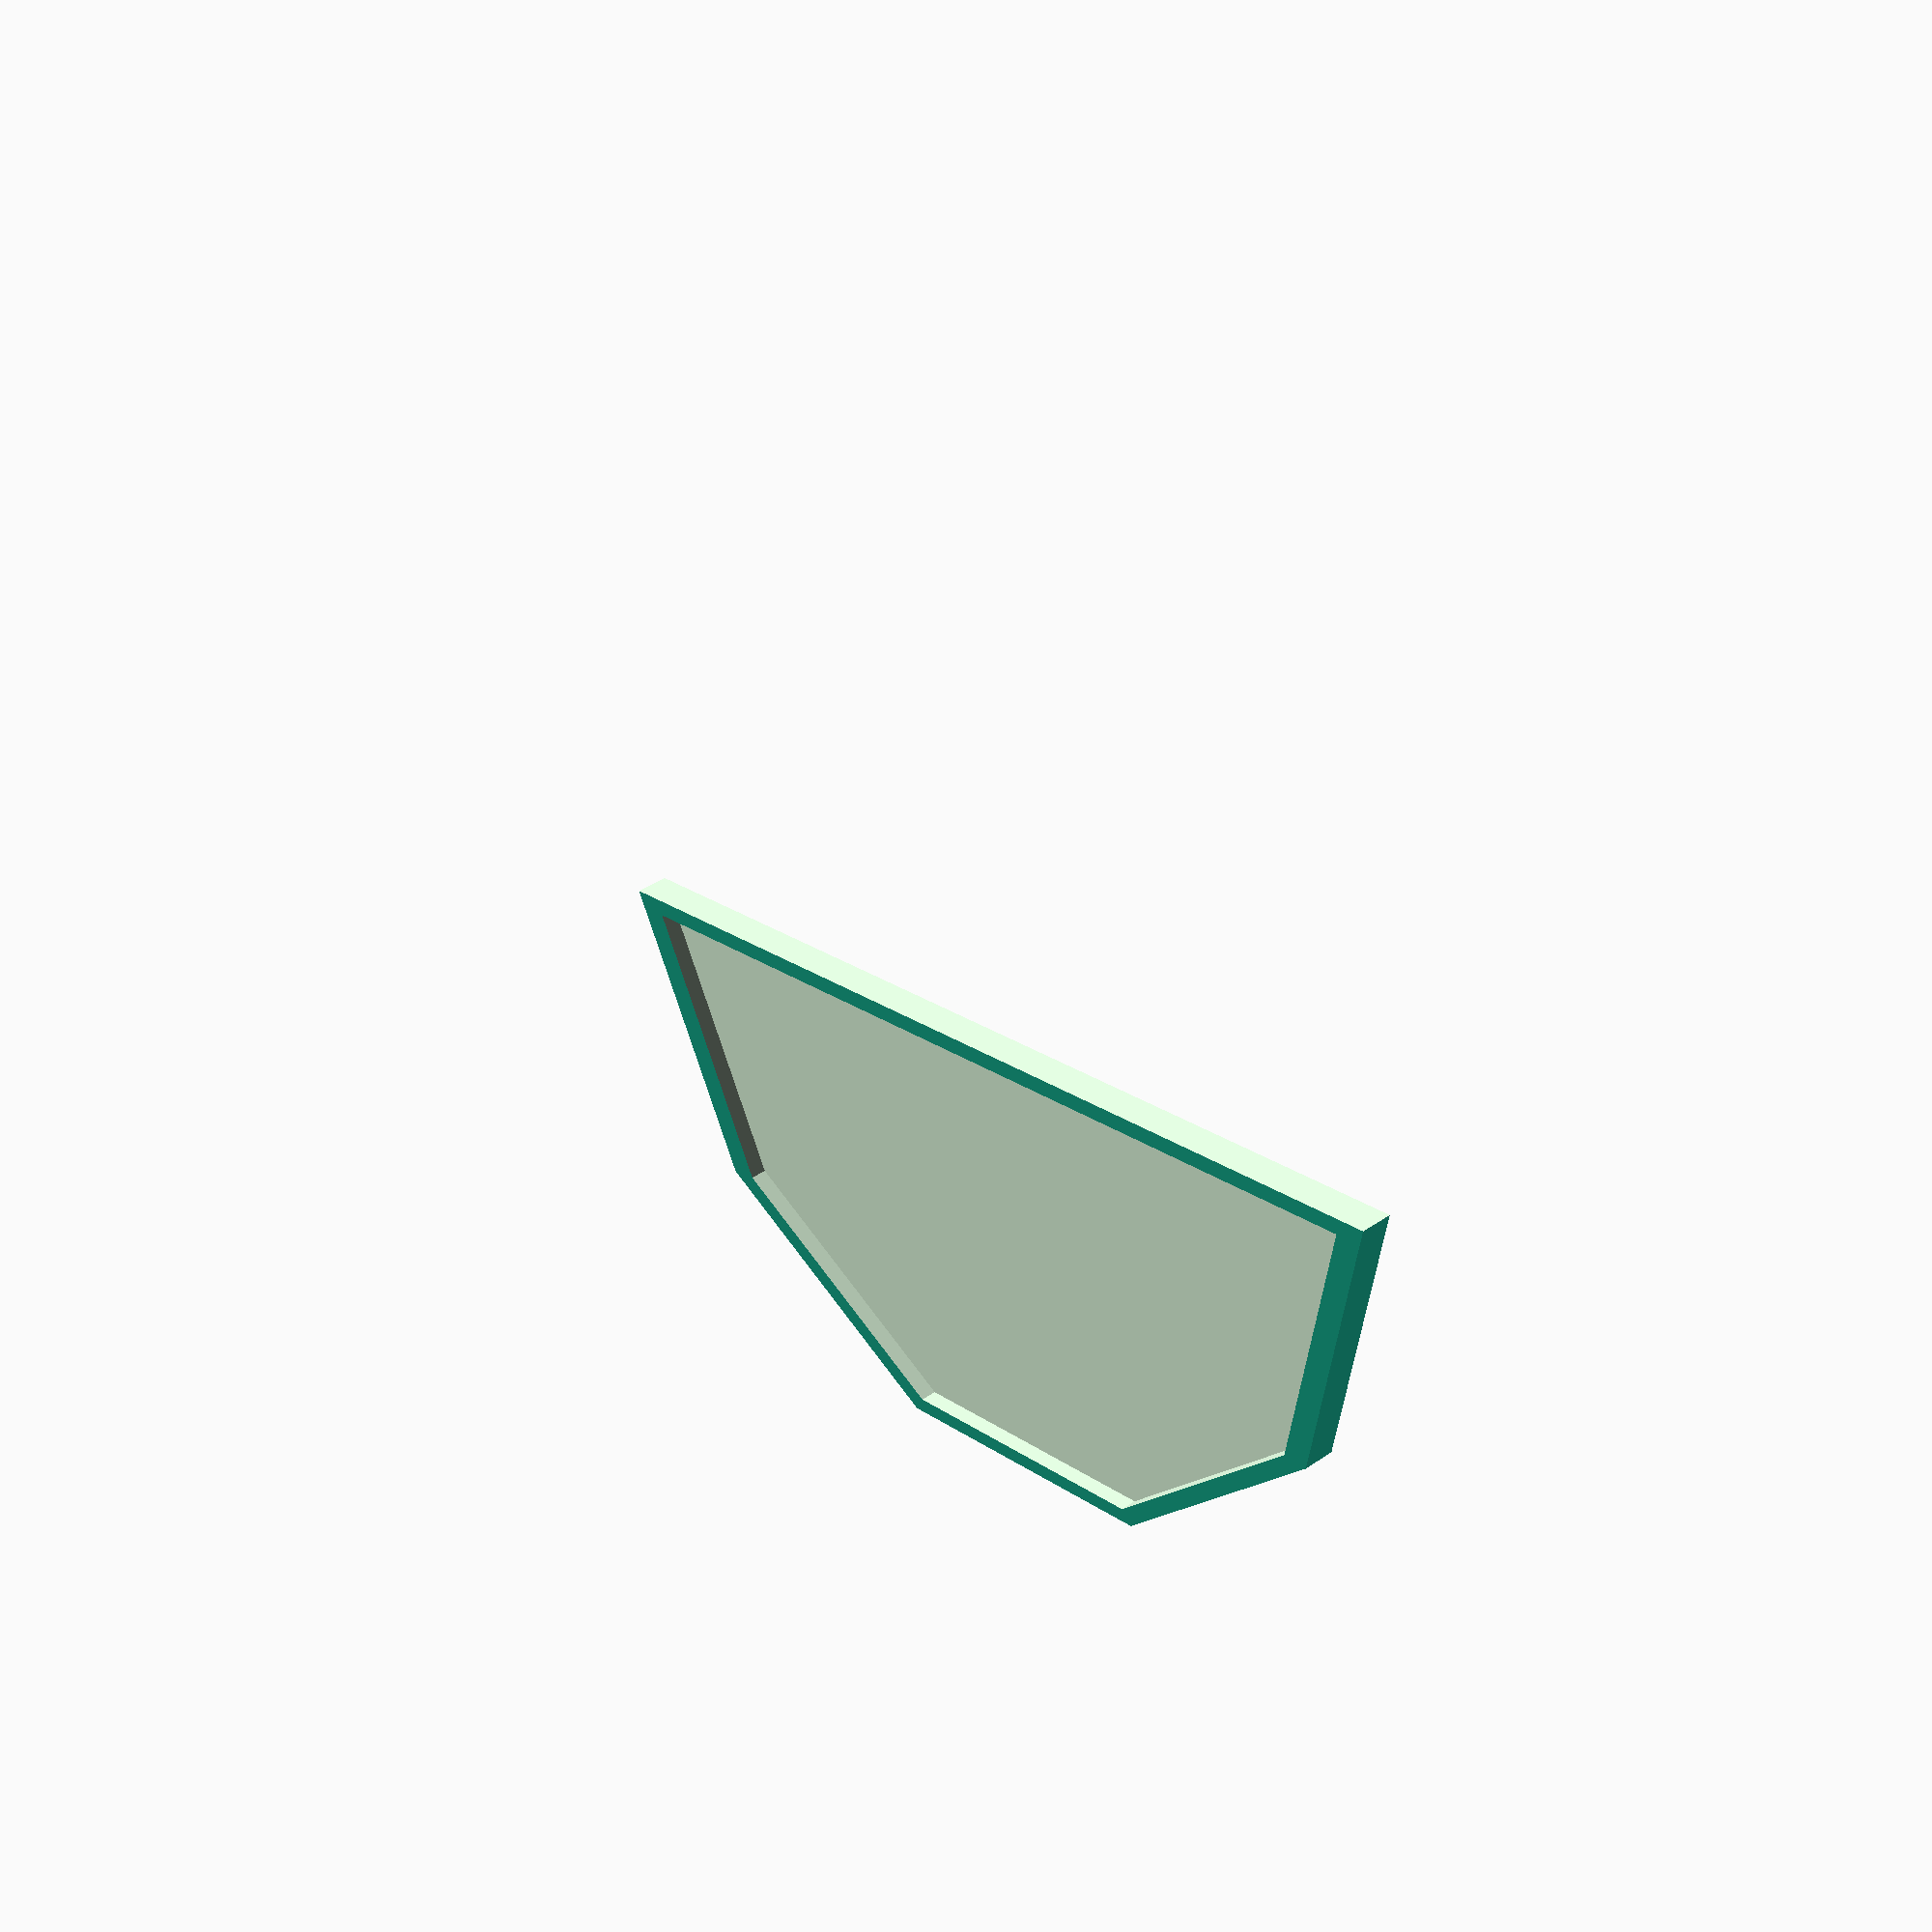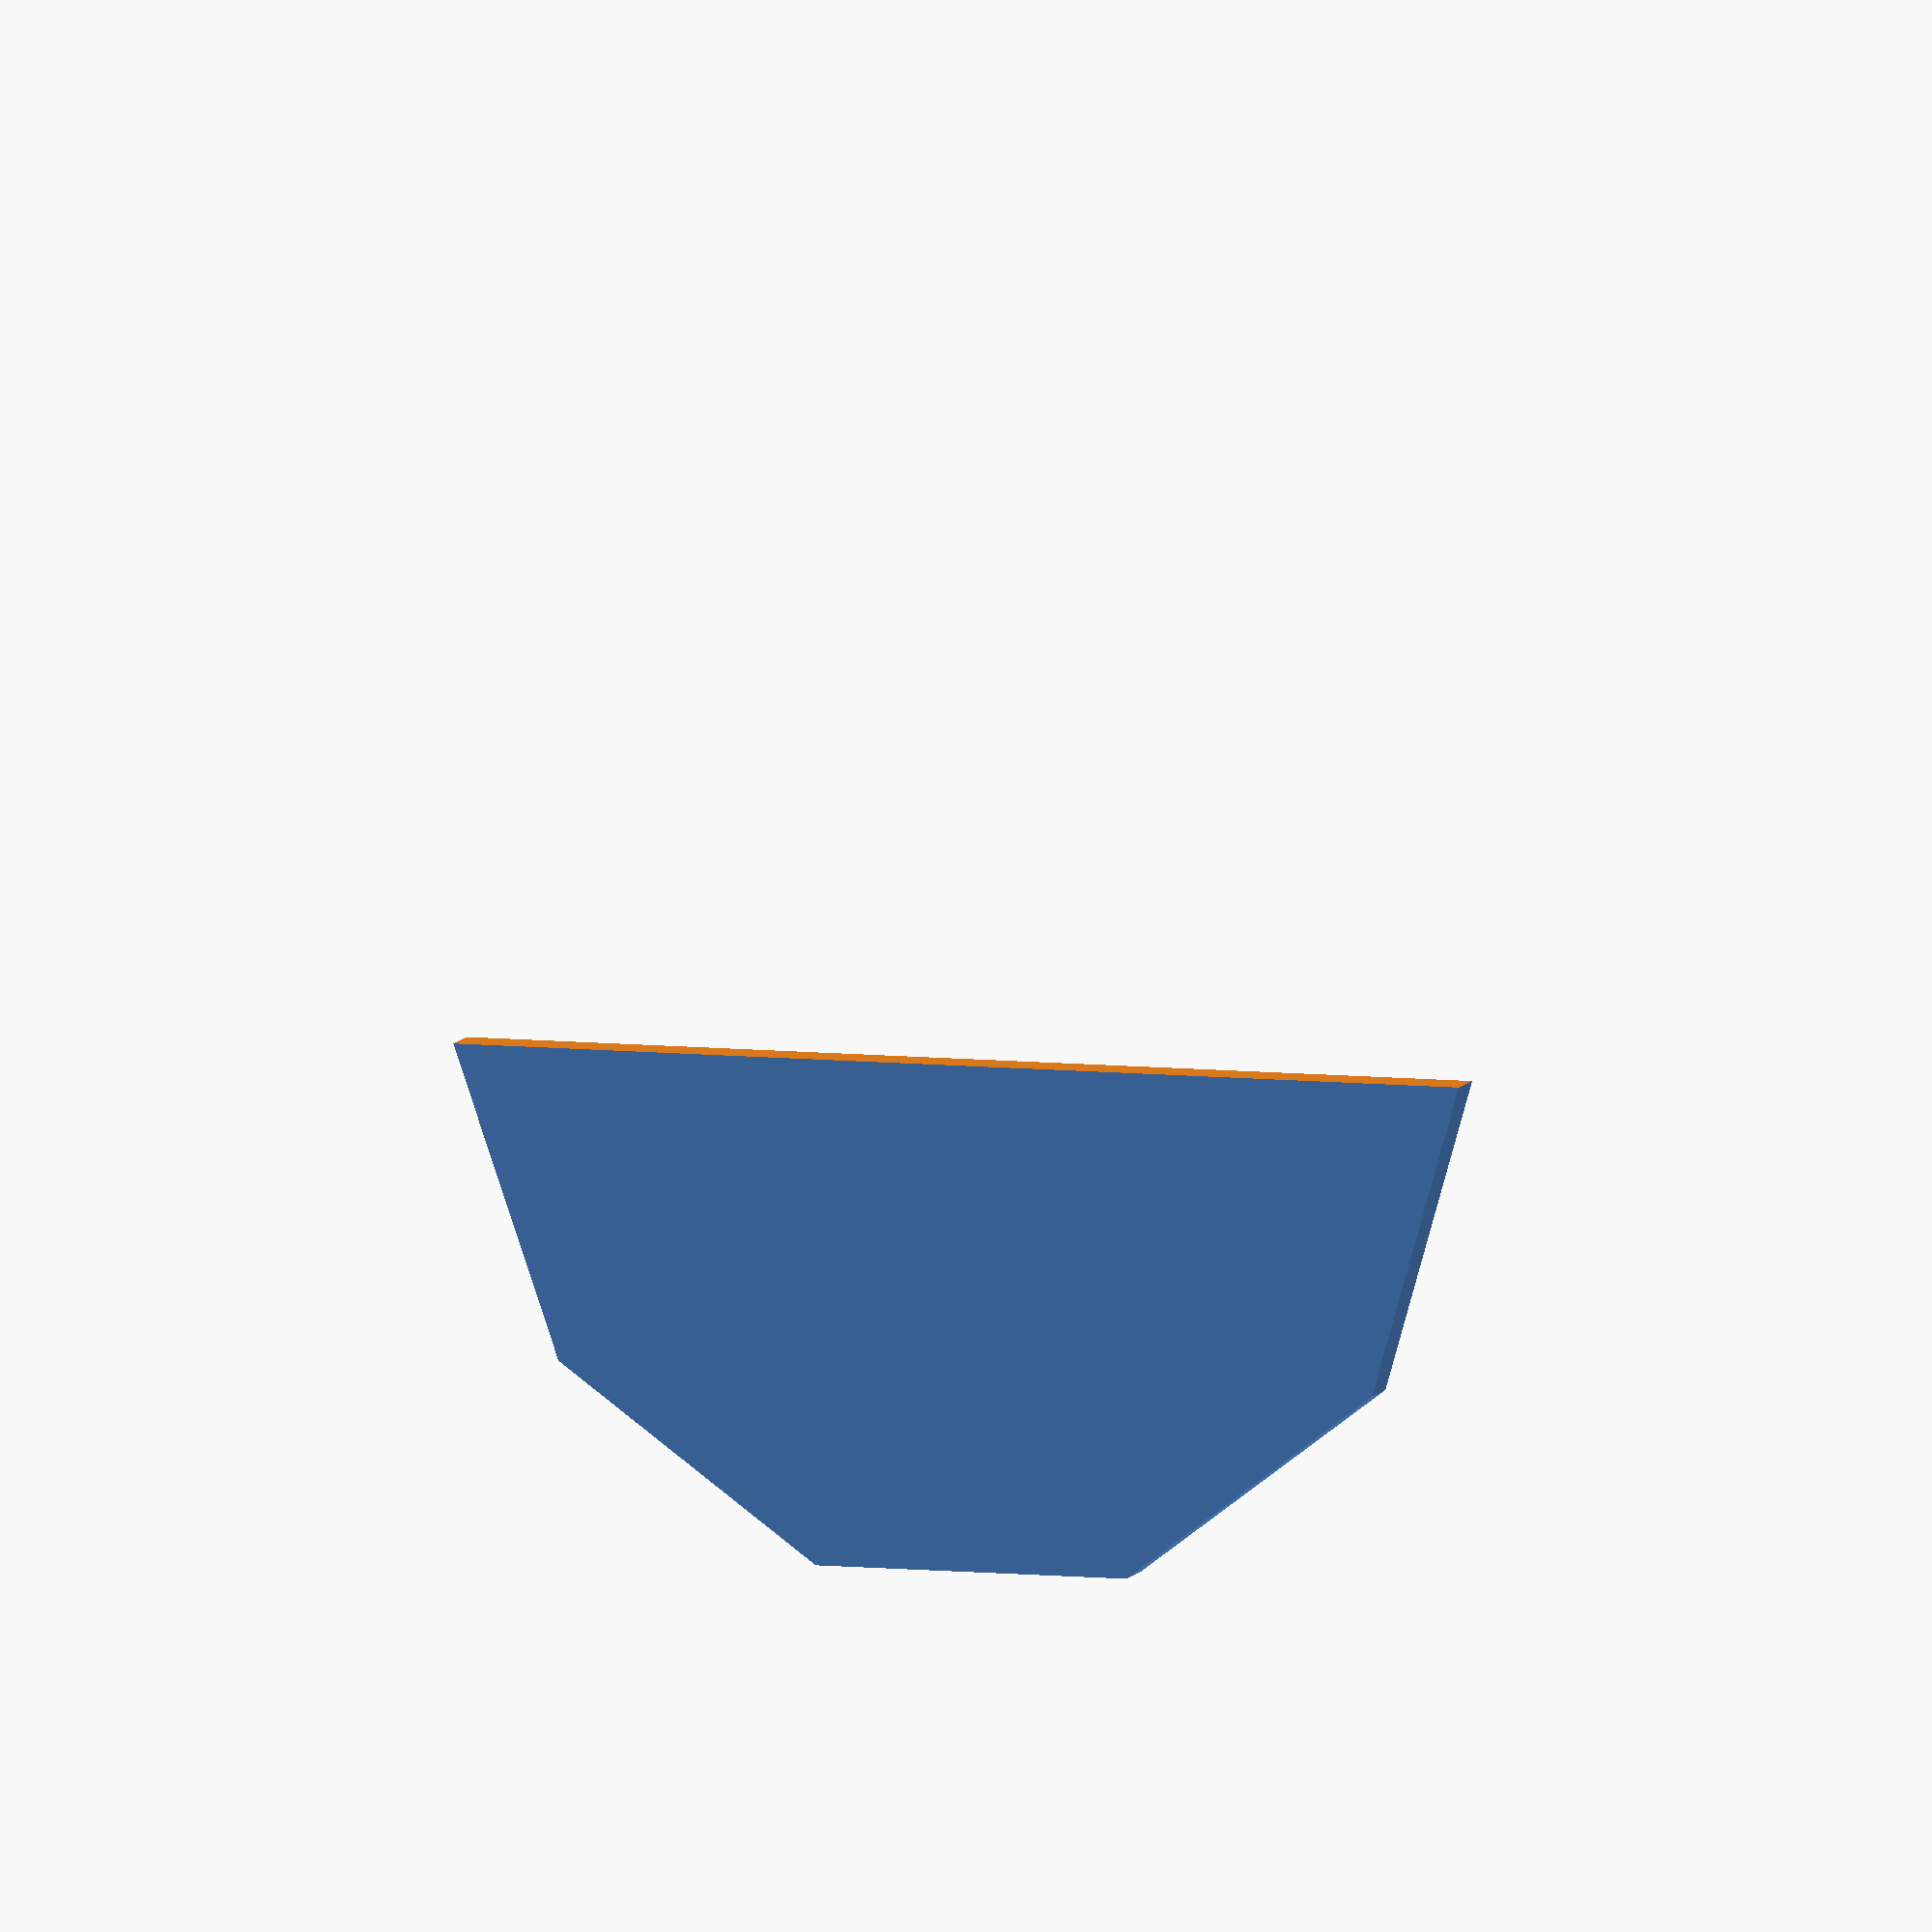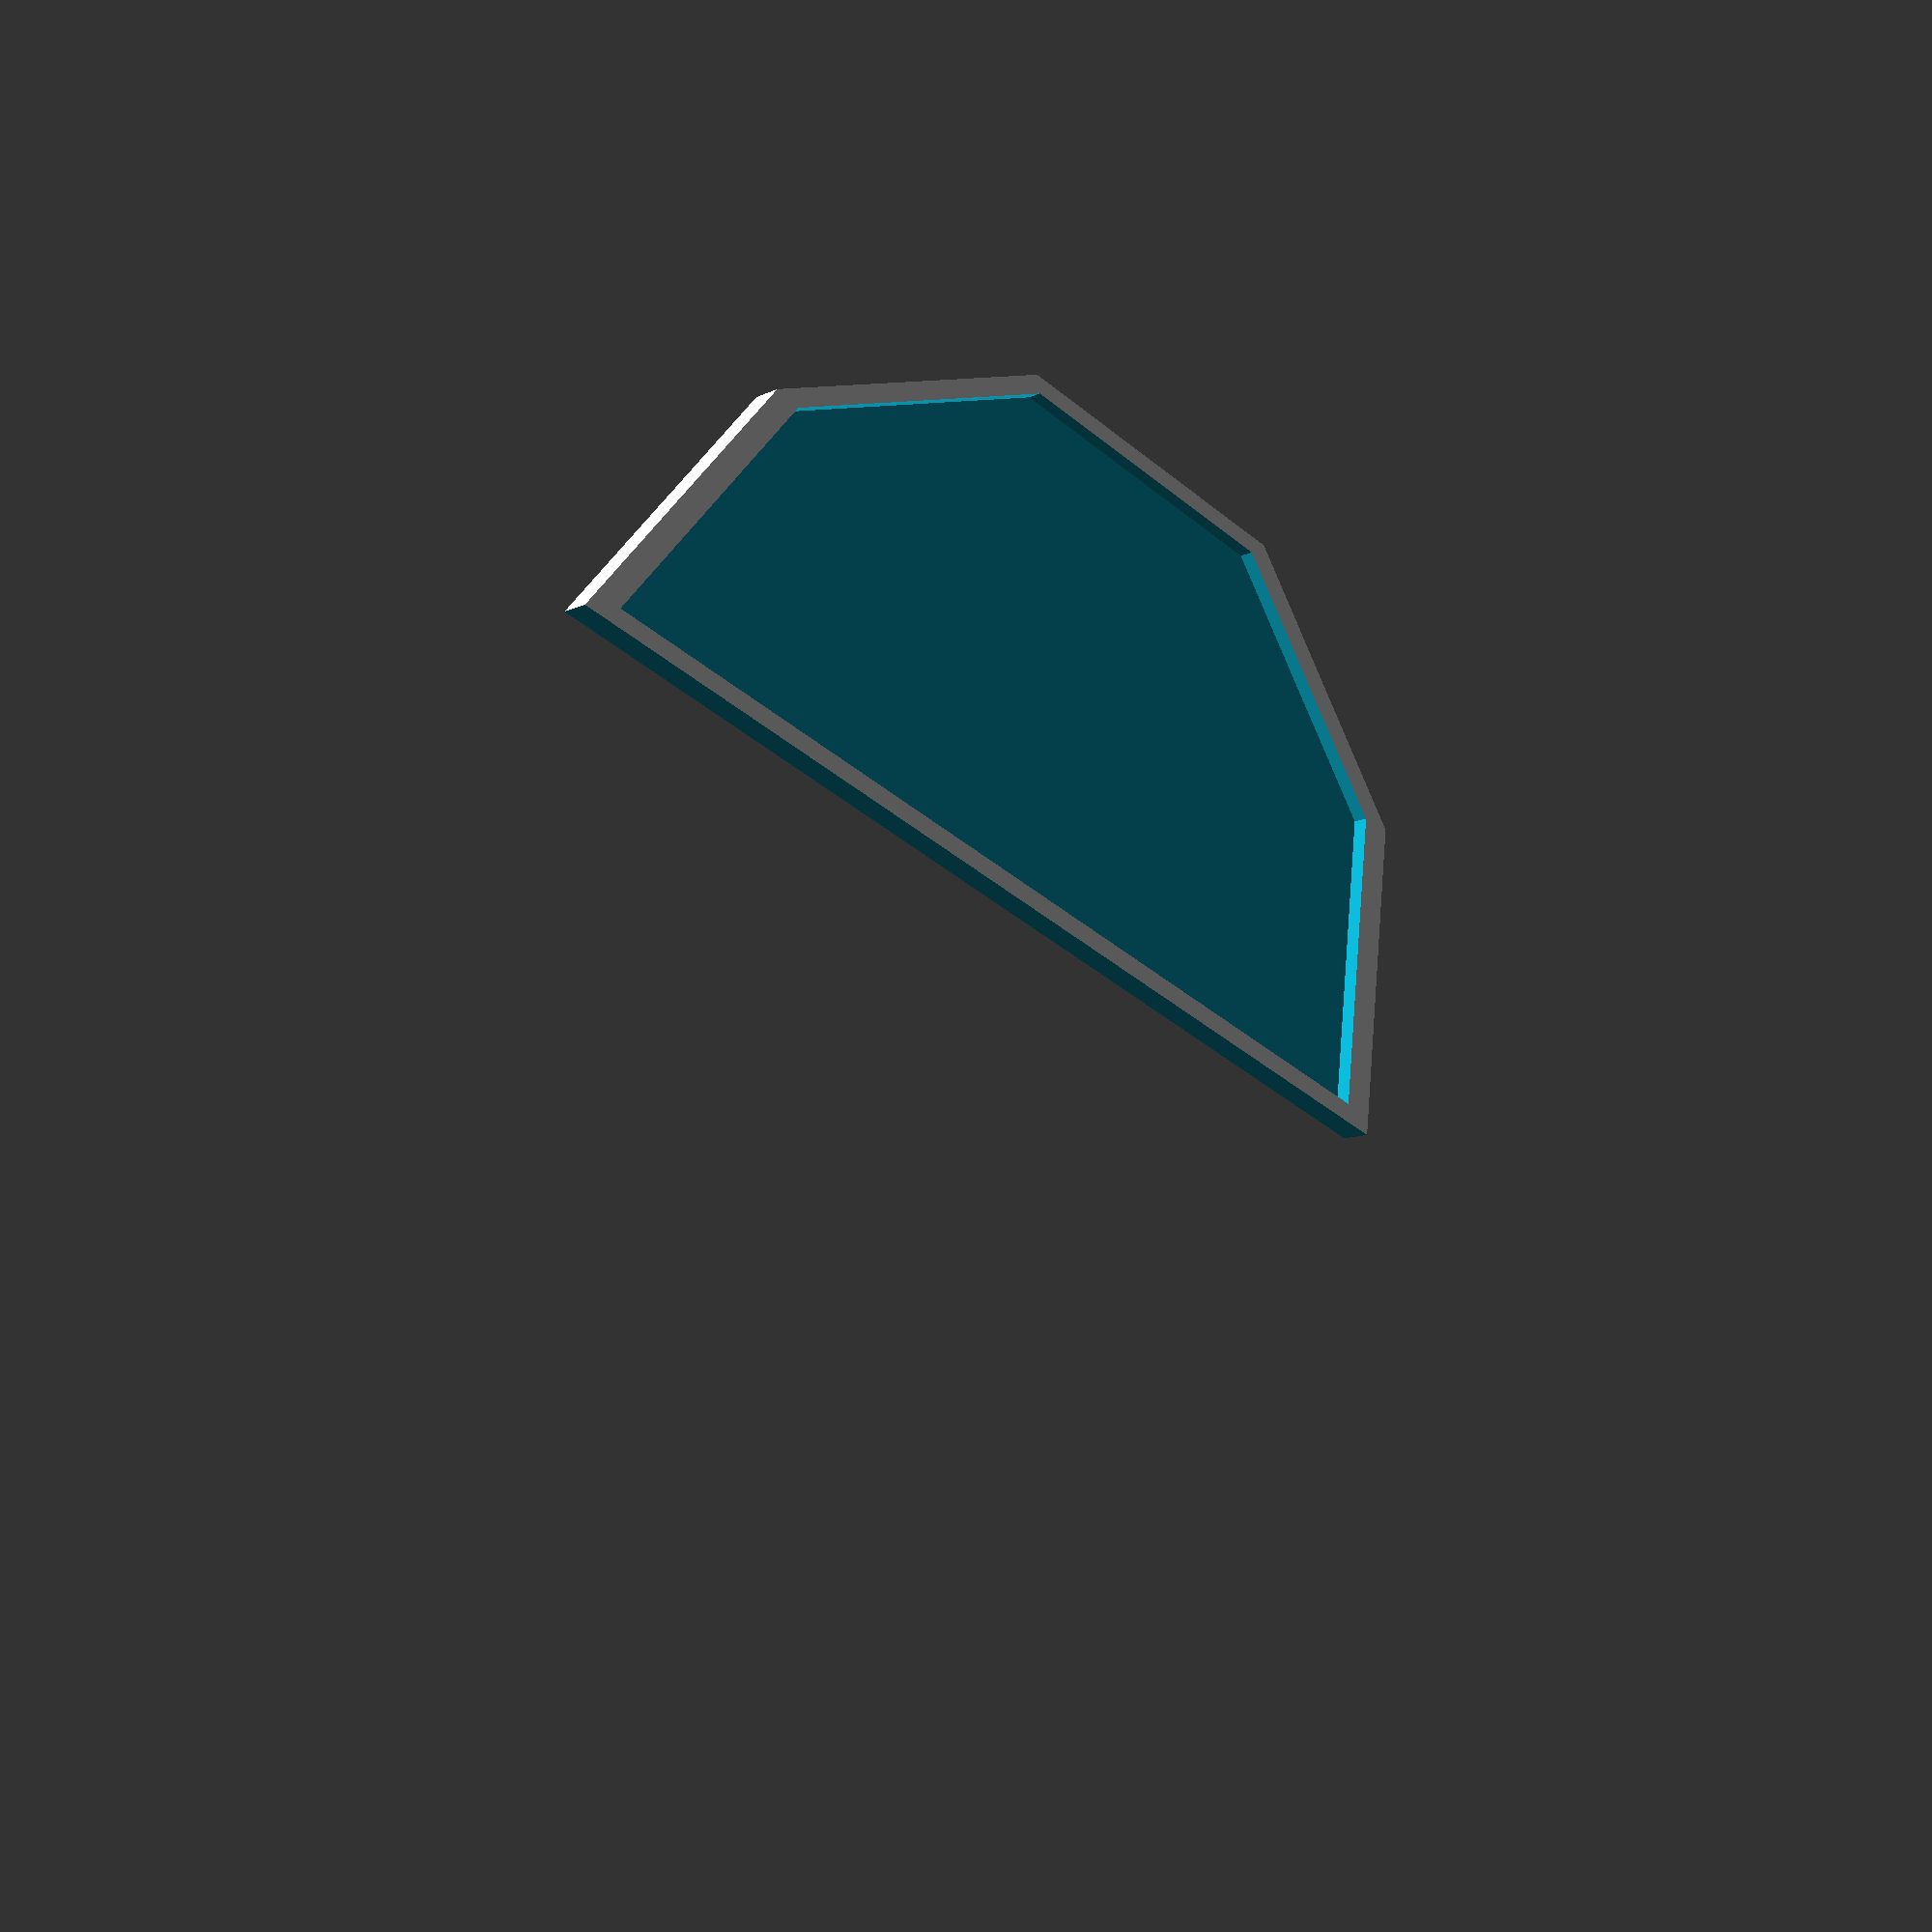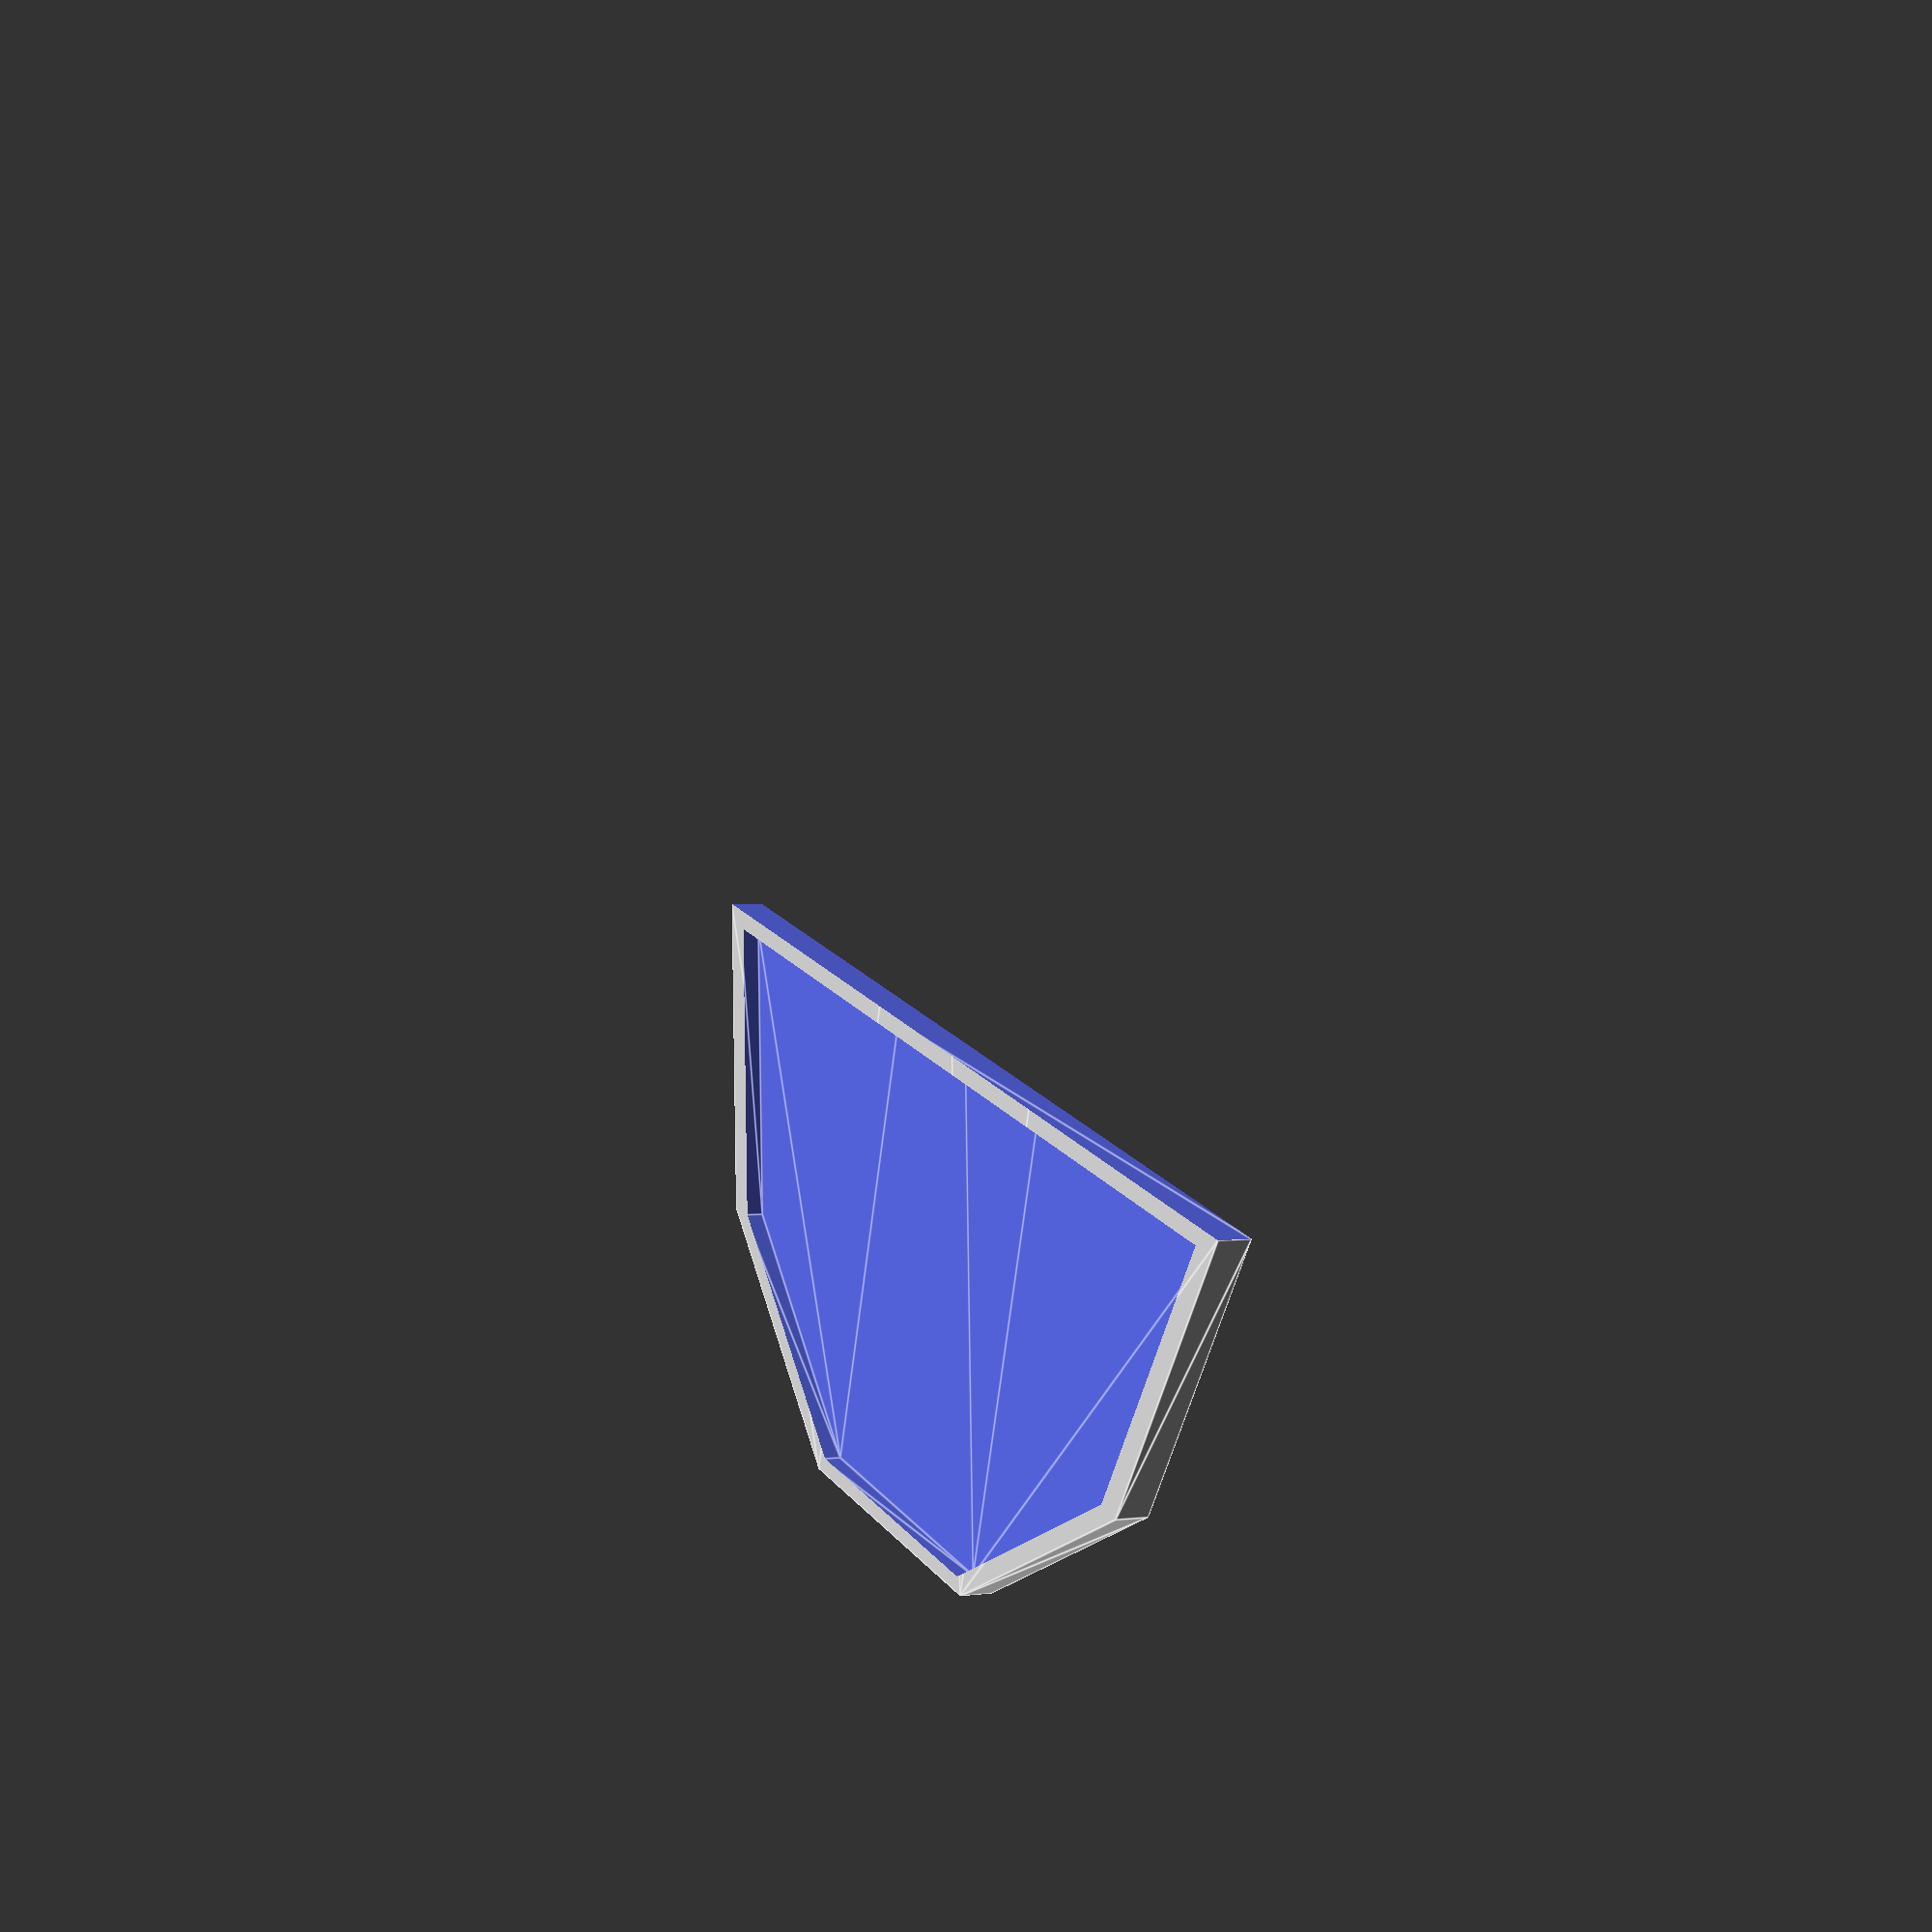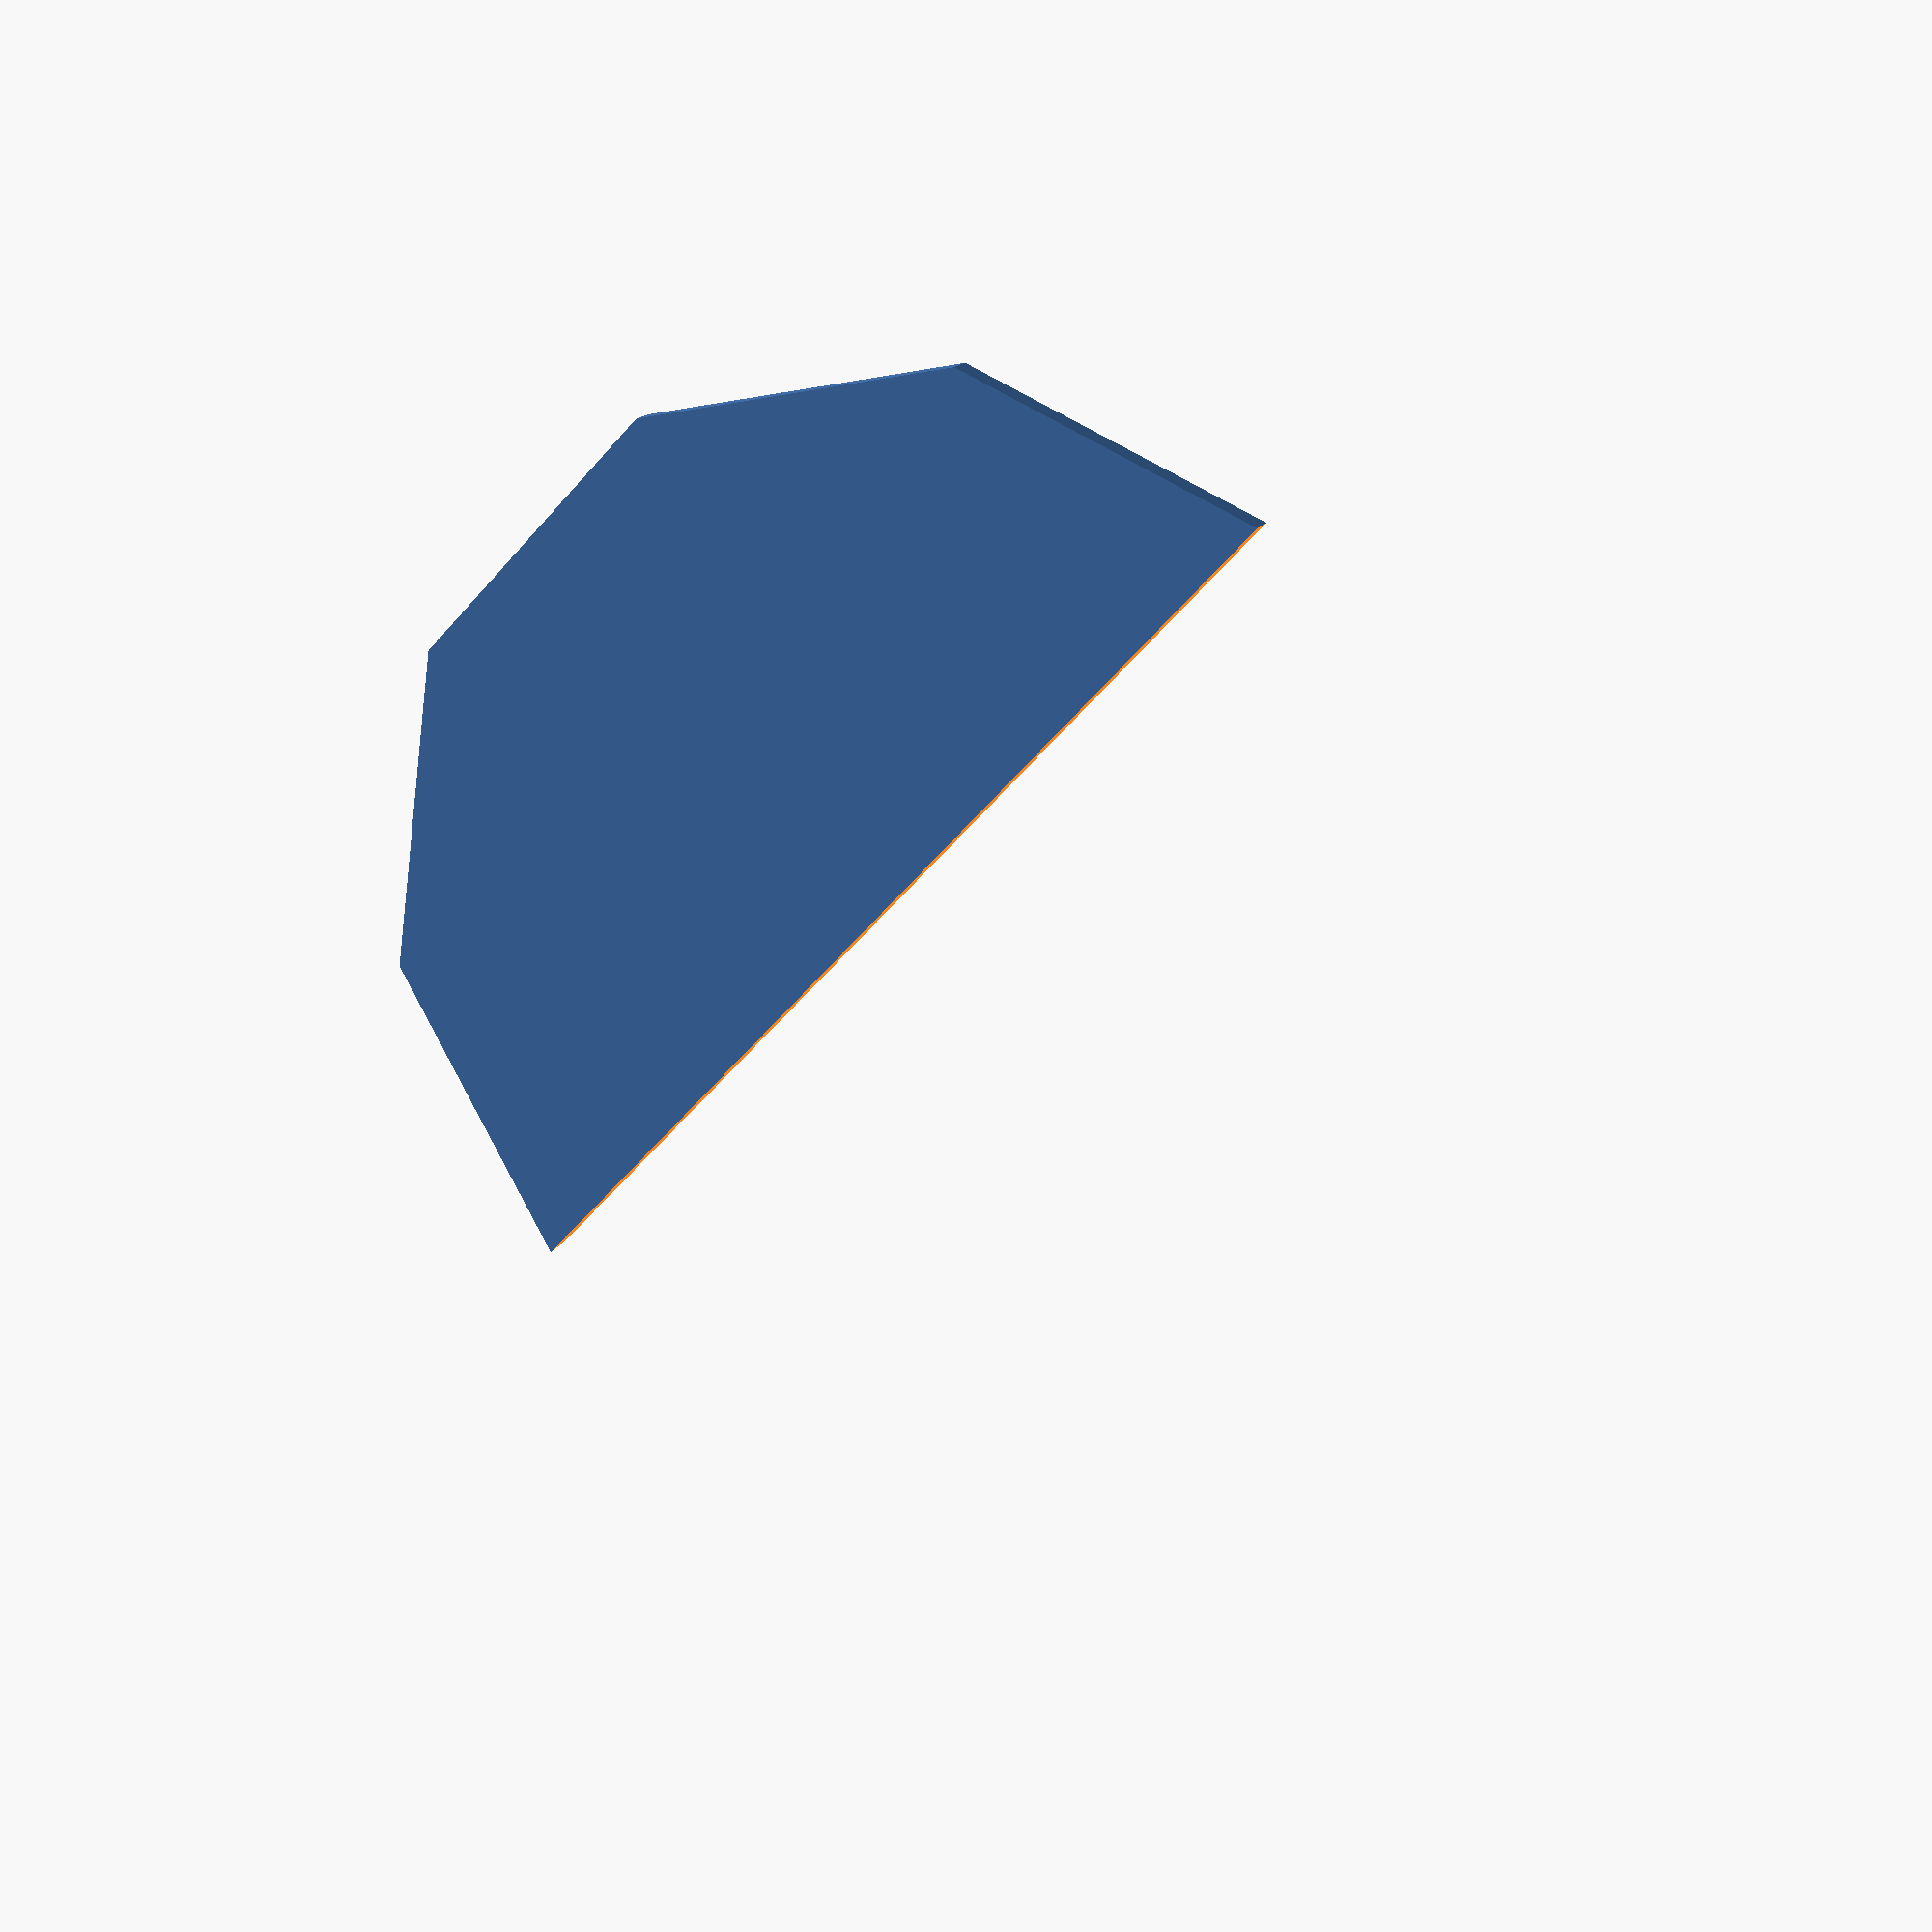
<openscad>
total_radius=161.8;
button_inset=20;
button_hole_radius=12.5;
bottom_thickness=5;
lid_buffer=2;


Body();

module Body() {
	difference() {
		linear_extrude(height=10) circle(r=total_radius-(2*bottom_thickness)-lid_buffer, $fn=10);
		translate([-200, 0, -3]) linear_extrude(height=25) square(size=[400, 200], center=false);
		translate([0, -bottom_thickness, 0]) InnerCavity();
	}
}

module InnerCavity() {
	difference() {
		translate([0, 0, bottom_thickness]) linear_extrude(height=11-bottom_thickness) circle(r=total_radius-(4*bottom_thickness)-lid_buffer, $fn=10);
		translate([-200, 0, -3]) linear_extrude(height=25) square(size=[400, 200], center=false);
	}
}

</openscad>
<views>
elev=324.5 azim=351.6 roll=47.4 proj=p view=solid
elev=168.9 azim=181.8 roll=338.2 proj=o view=solid
elev=189.1 azim=23.6 roll=217.4 proj=p view=wireframe
elev=359.0 azim=16.2 roll=62.1 proj=p view=edges
elev=346.1 azim=226.8 roll=197.4 proj=p view=wireframe
</views>
